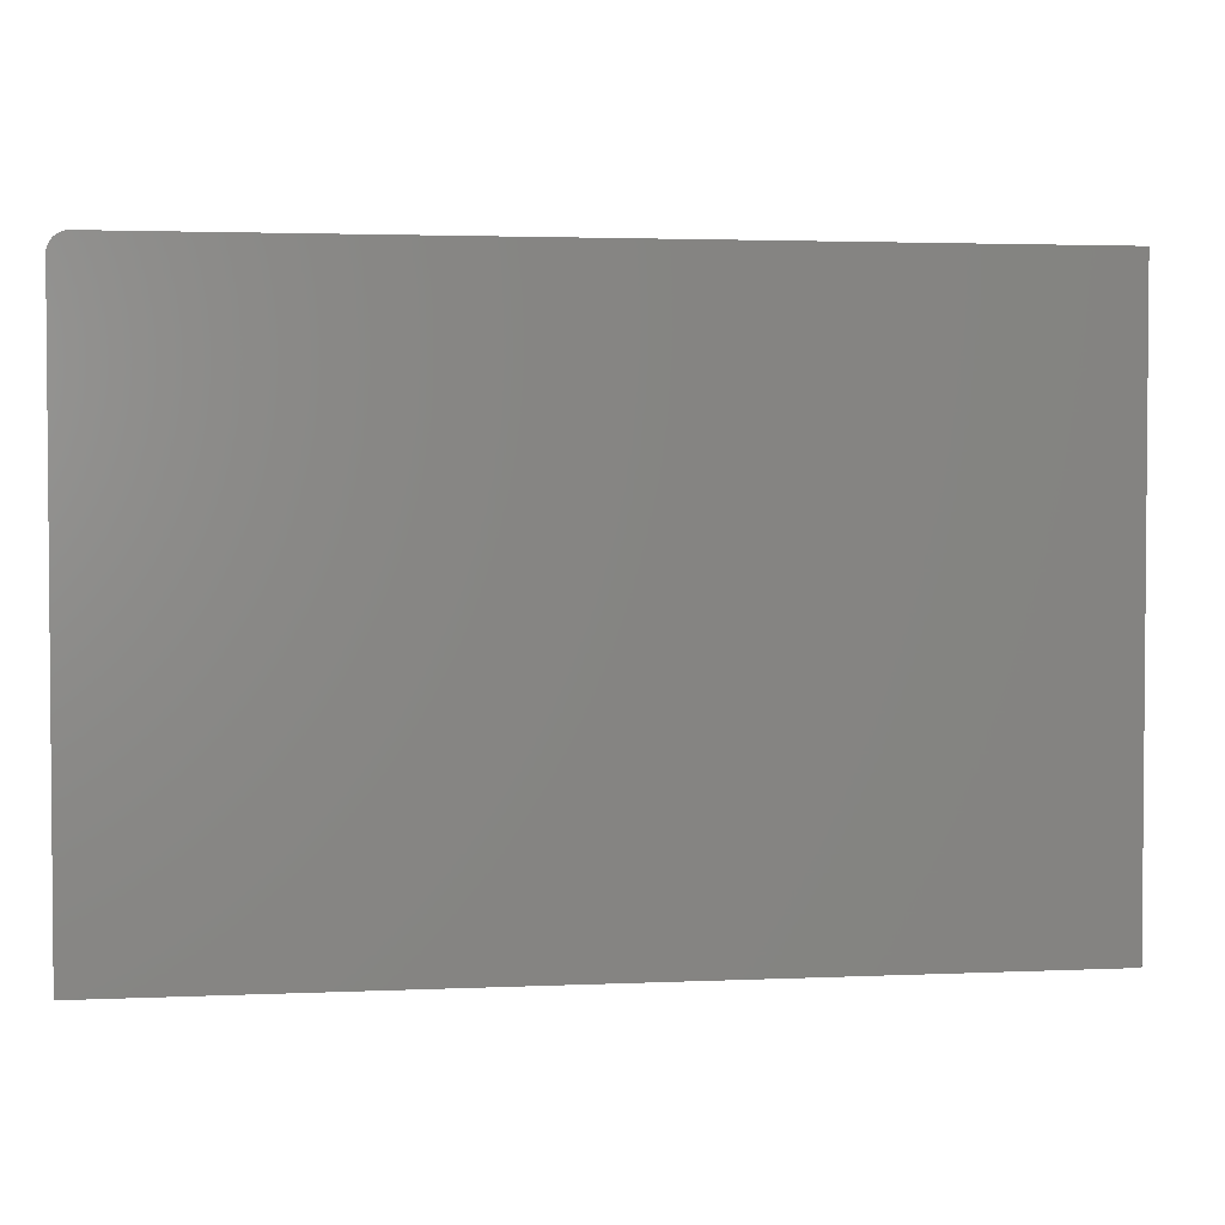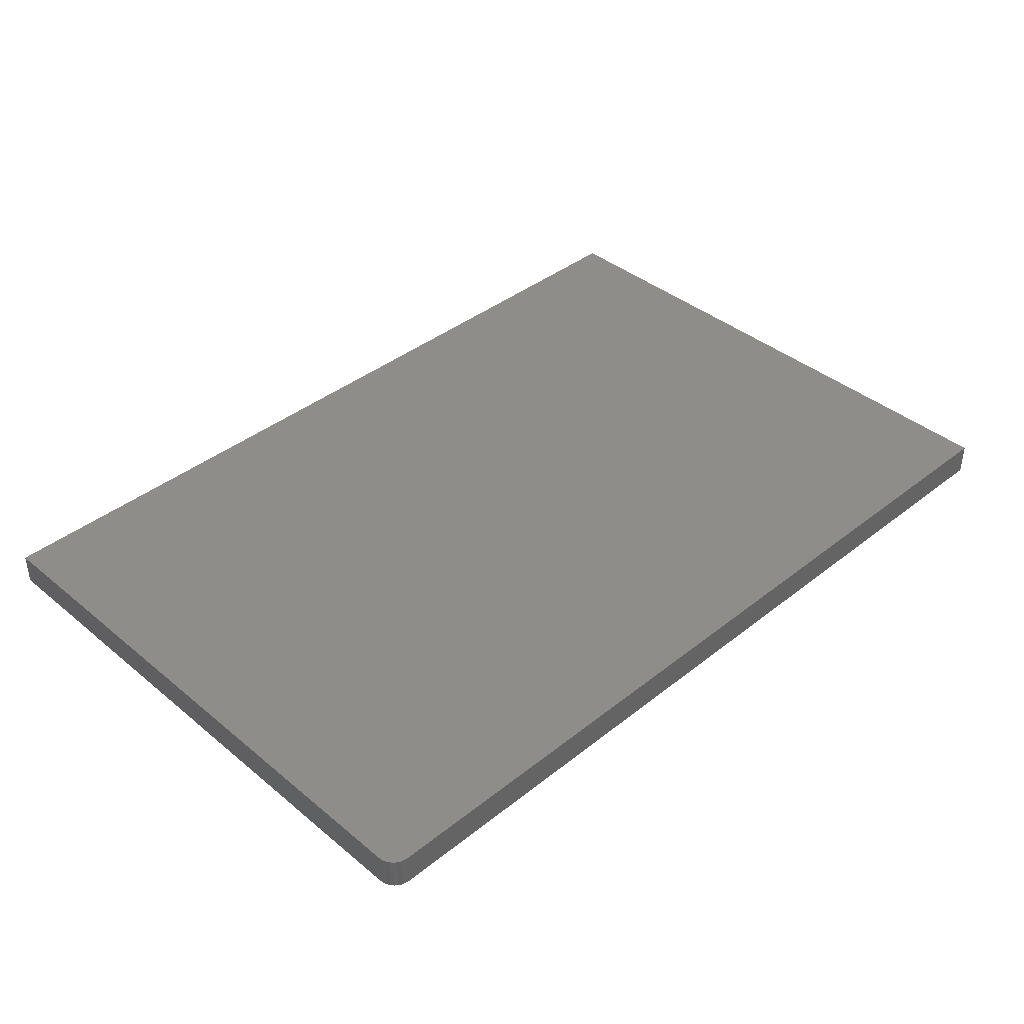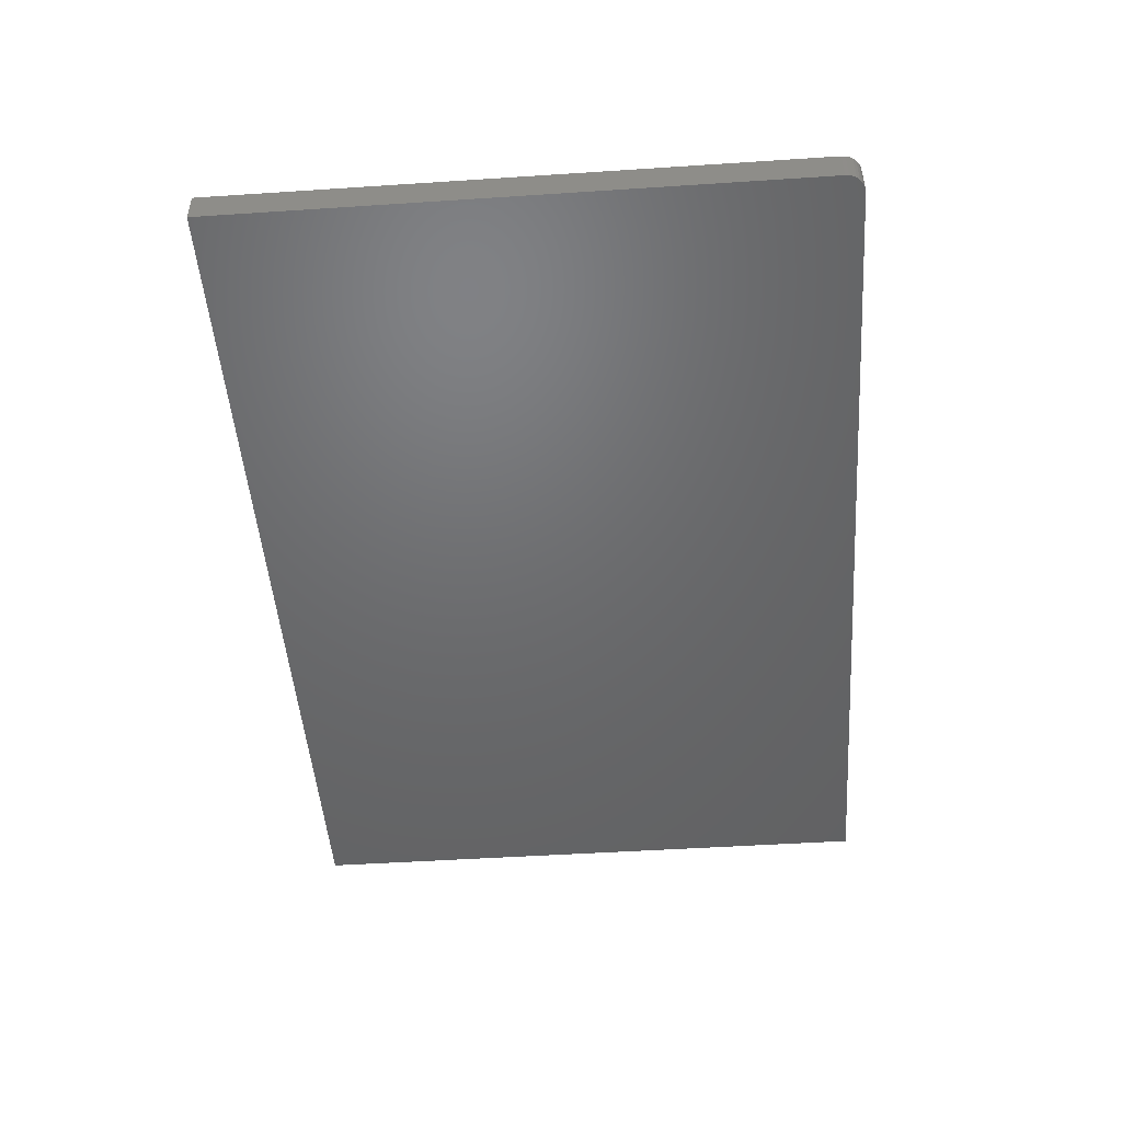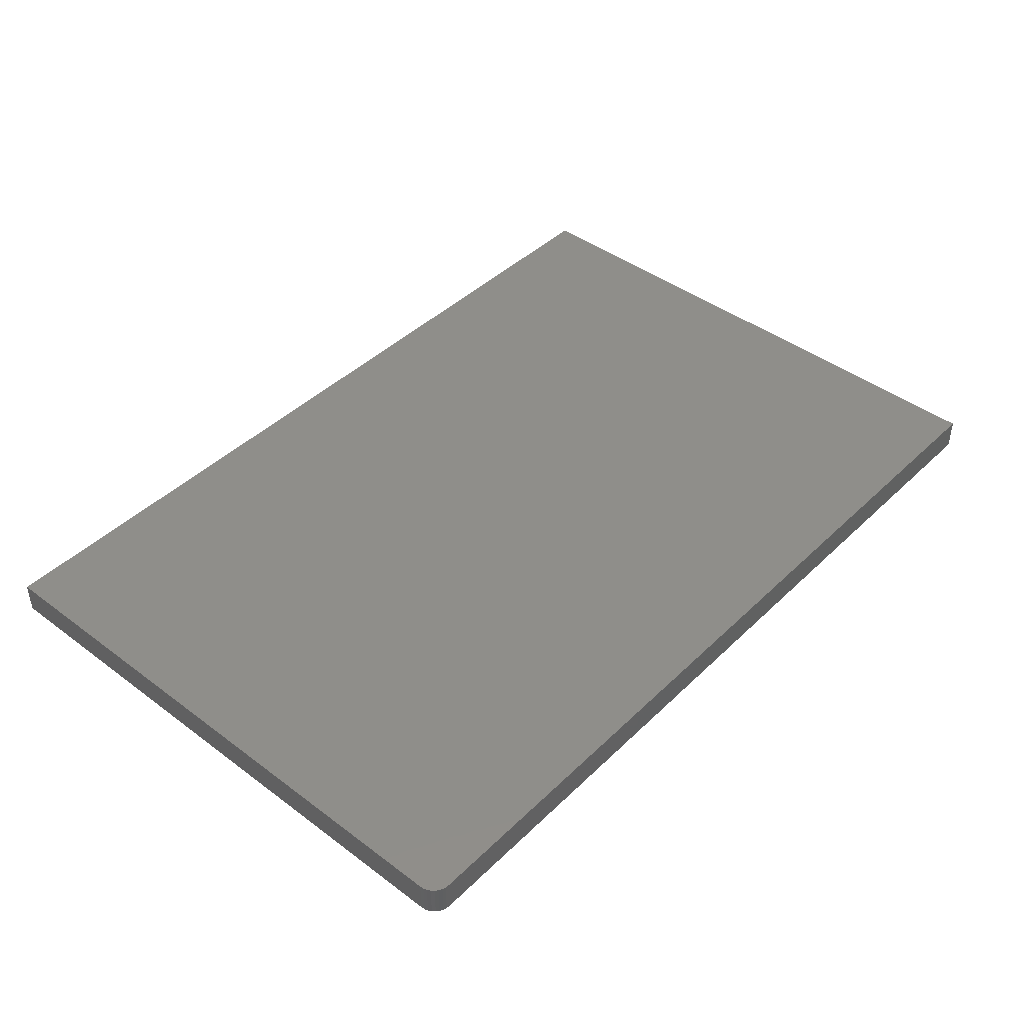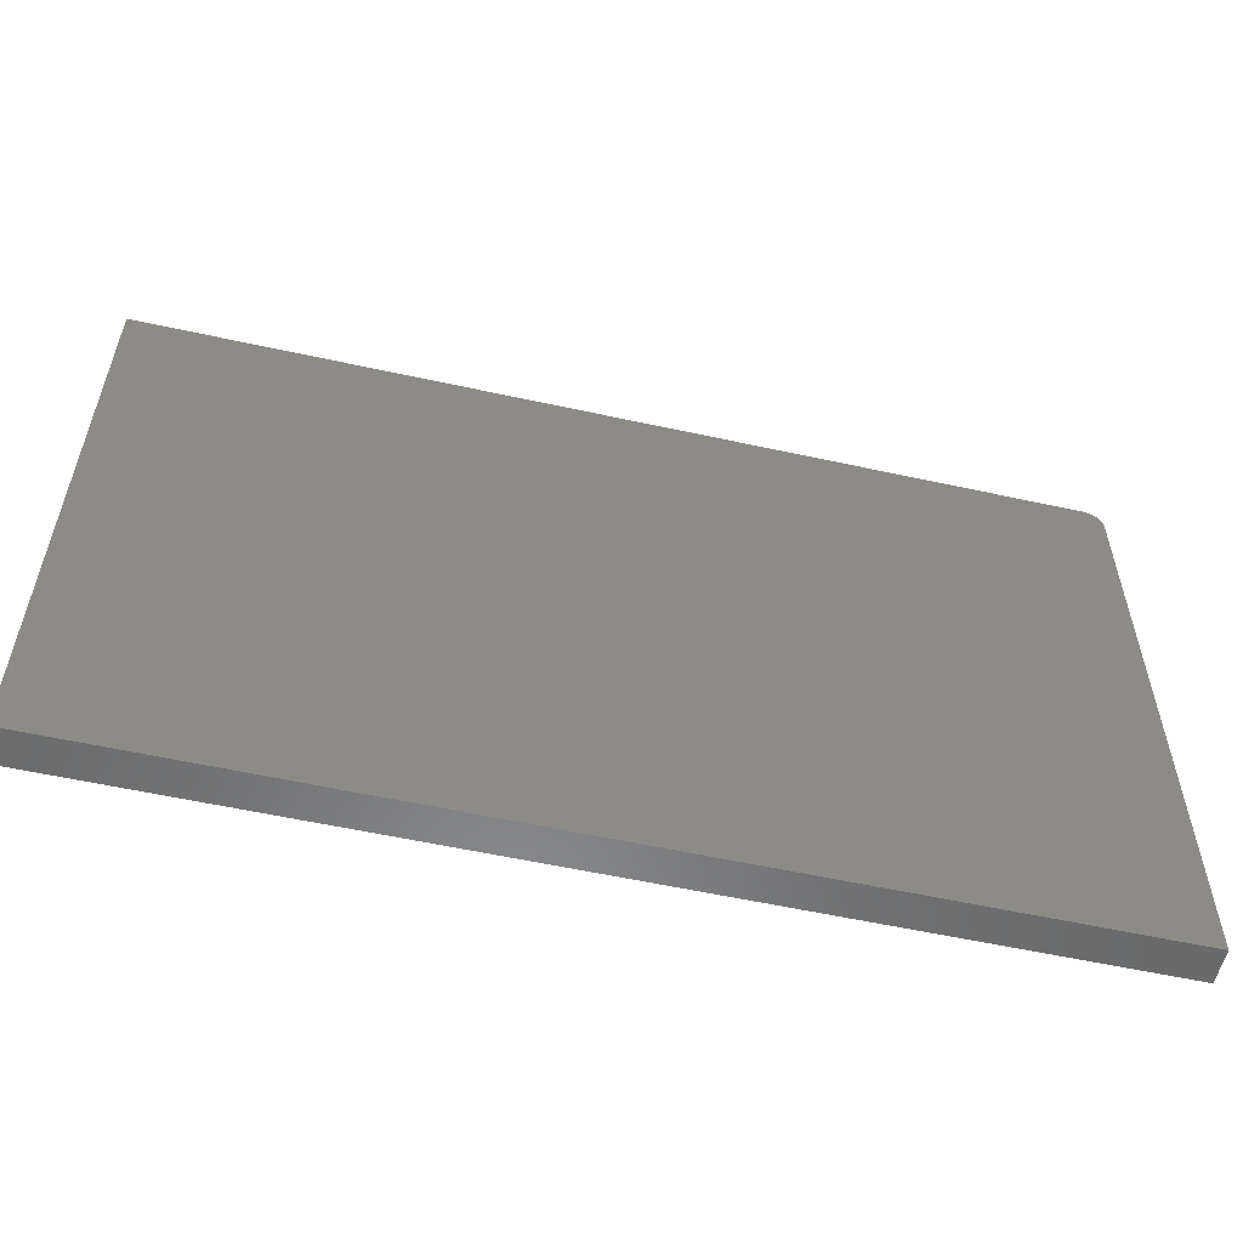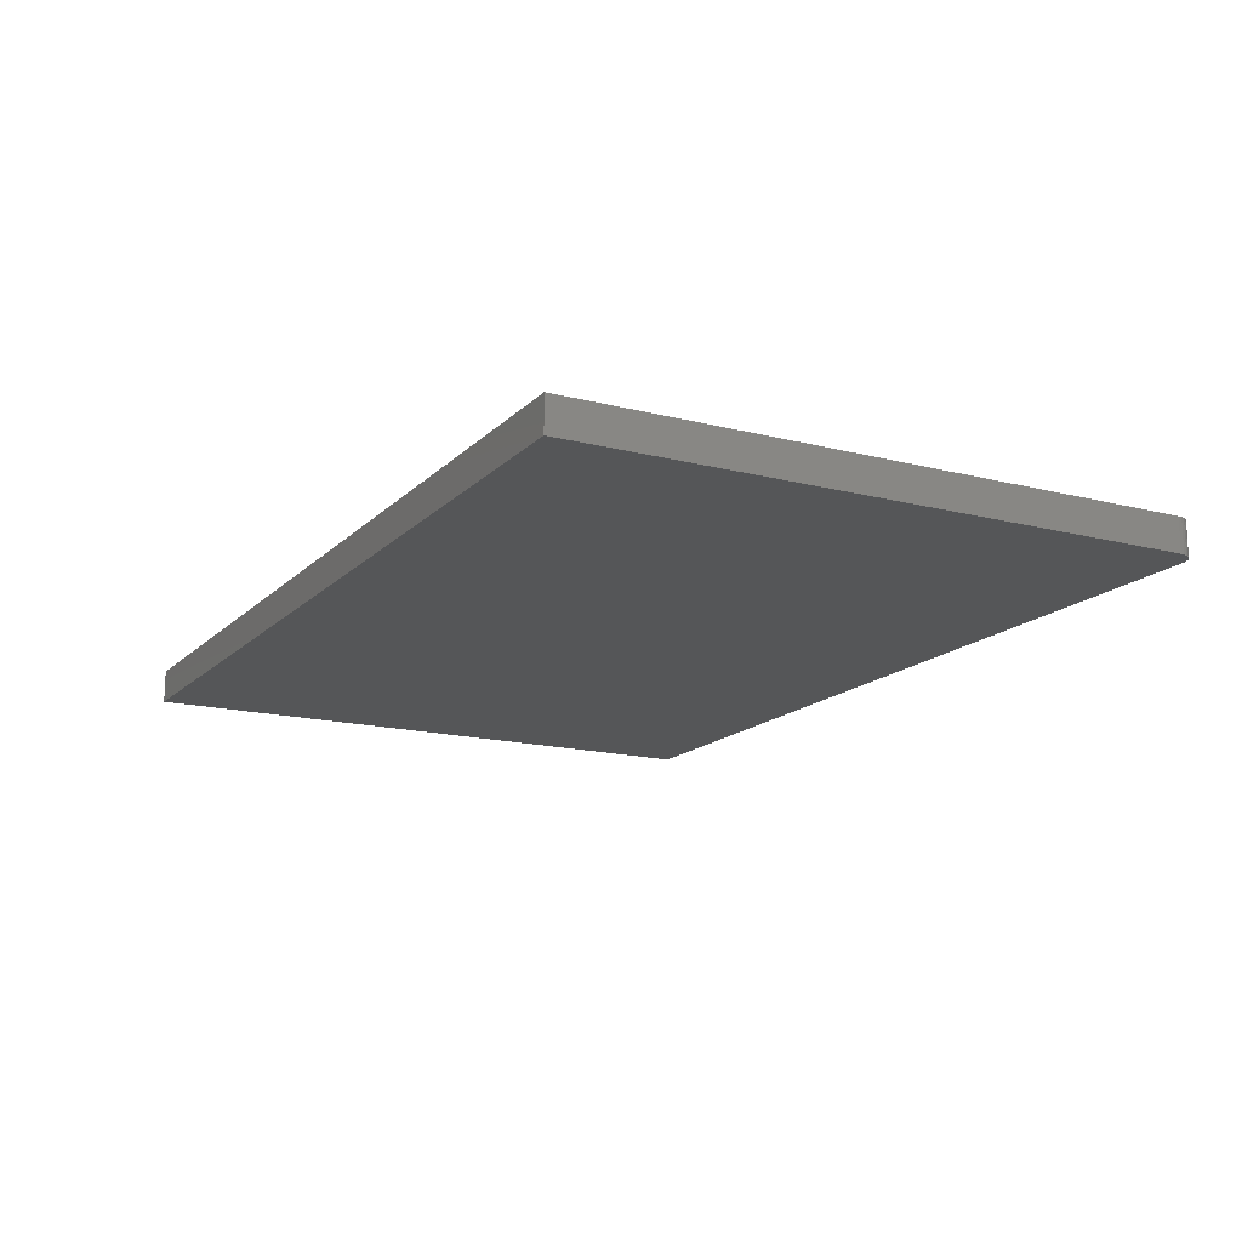
<metadata>
{"format":"stl","ext":"stl","renderer":"f3d","projection":"perspective","resolution":1024,"background":"white","views":[{"elev":2.8,"azim":171.2,"up":"+Y"},{"elev":39.7,"azim":135.6,"up":"+Z"},{"elev":-48.4,"azim":94.2,"up":"+Z"},{"elev":43.2,"azim":131.5,"up":"+Z"},{"elev":-56.2,"azim":-13.0,"up":"+Y"},{"elev":-15.8,"azim":61.8,"up":"+Z"}]}
</metadata>
<code>
# stl→obj: 24 verts, 44 faces
v 0.7188 0.5027 0.05469
v 0.7307 0.5003 0.05469
v 0.7248 0.5021 0.05469
v -0.75 0.5027 0.05469
v -0.75 -0.5078 0.05469
v 0.75 -0.5078 0.05469
v 0.75 0.4715 0.05469
v 0.7494 0.4776 0.05469
v 0.7476 0.4834 0.05469
v 0.7447 0.4888 0.05469
v 0.7408 0.4936 0.05469
v 0.7361 0.4974 0.05469
v 0.7248 0.5021 0
v 0.7307 0.5003 0
v 0.7188 0.5027 0
v -0.75 0.5027 0
v 0.7361 0.4974 0
v 0.7408 0.4936 0
v 0.7447 0.4888 0
v 0.7476 0.4834 0
v 0.7494 0.4776 0
v 0.75 0.4715 0
v 0.75 -0.5078 0
v -0.75 -0.5078 0
f 1 2 3
f 4 5 6
f 4 6 7
f 4 7 8
f 4 8 9
f 4 9 10
f 4 10 11
f 4 11 12
f 4 12 2
f 4 2 1
f 13 14 15
f 16 15 14
f 16 14 17
f 16 17 18
f 16 18 19
f 16 19 20
f 16 20 21
f 16 21 22
f 16 22 23
f 16 23 24
f 1 15 4
f 4 15 16
f 6 23 7
f 7 23 22
f 15 1 13
f 13 1 3
f 13 3 14
f 14 3 2
f 14 2 17
f 17 2 12
f 17 12 18
f 18 12 11
f 18 11 19
f 19 11 10
f 19 10 20
f 20 10 9
f 20 9 21
f 21 9 8
f 21 8 22
f 22 8 7
f 4 16 5
f 5 16 24
f 5 24 6
f 6 24 23

</code>
